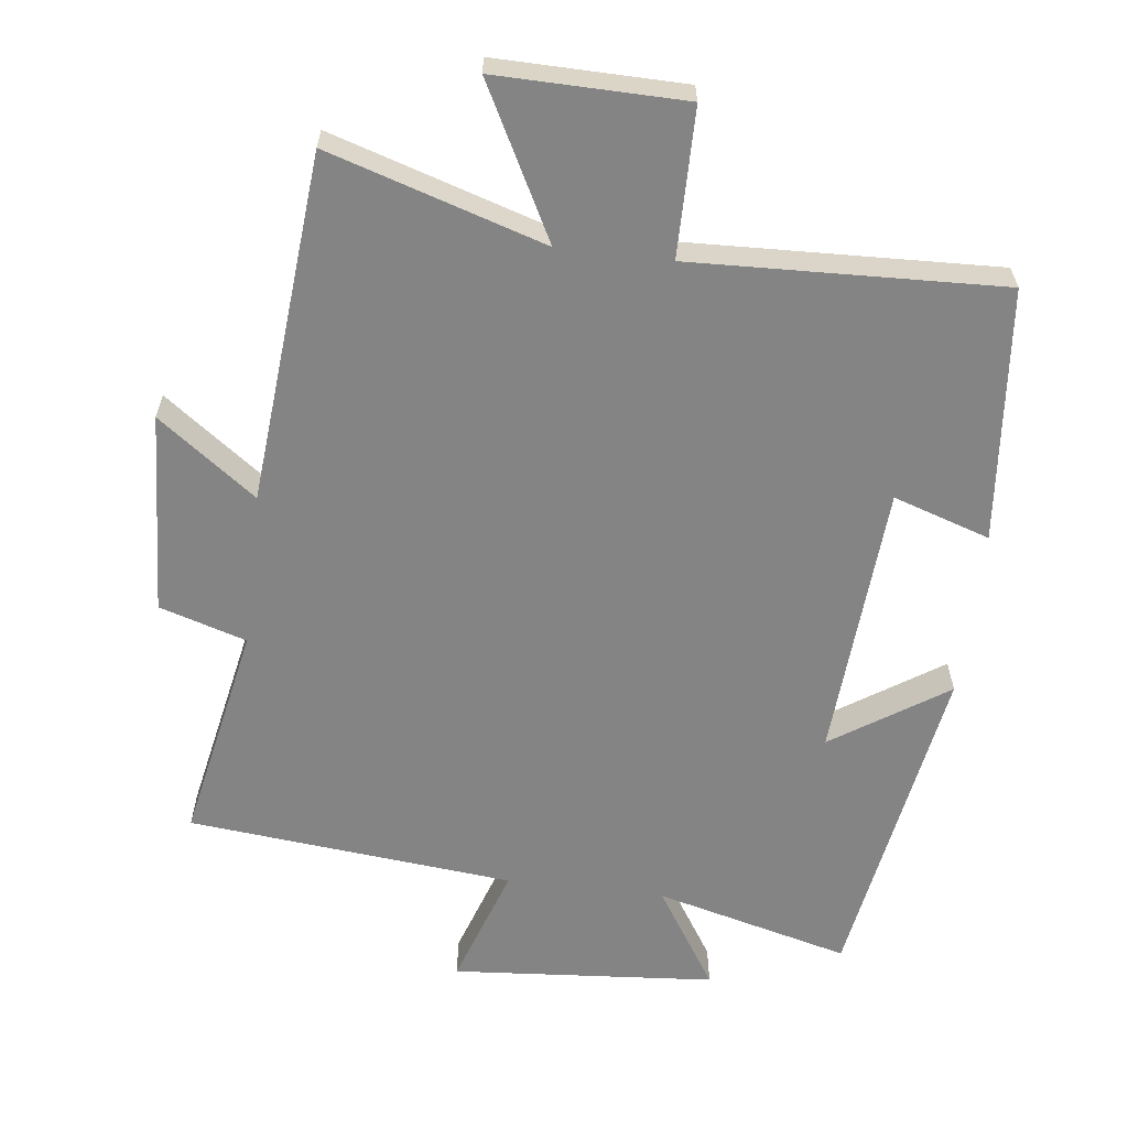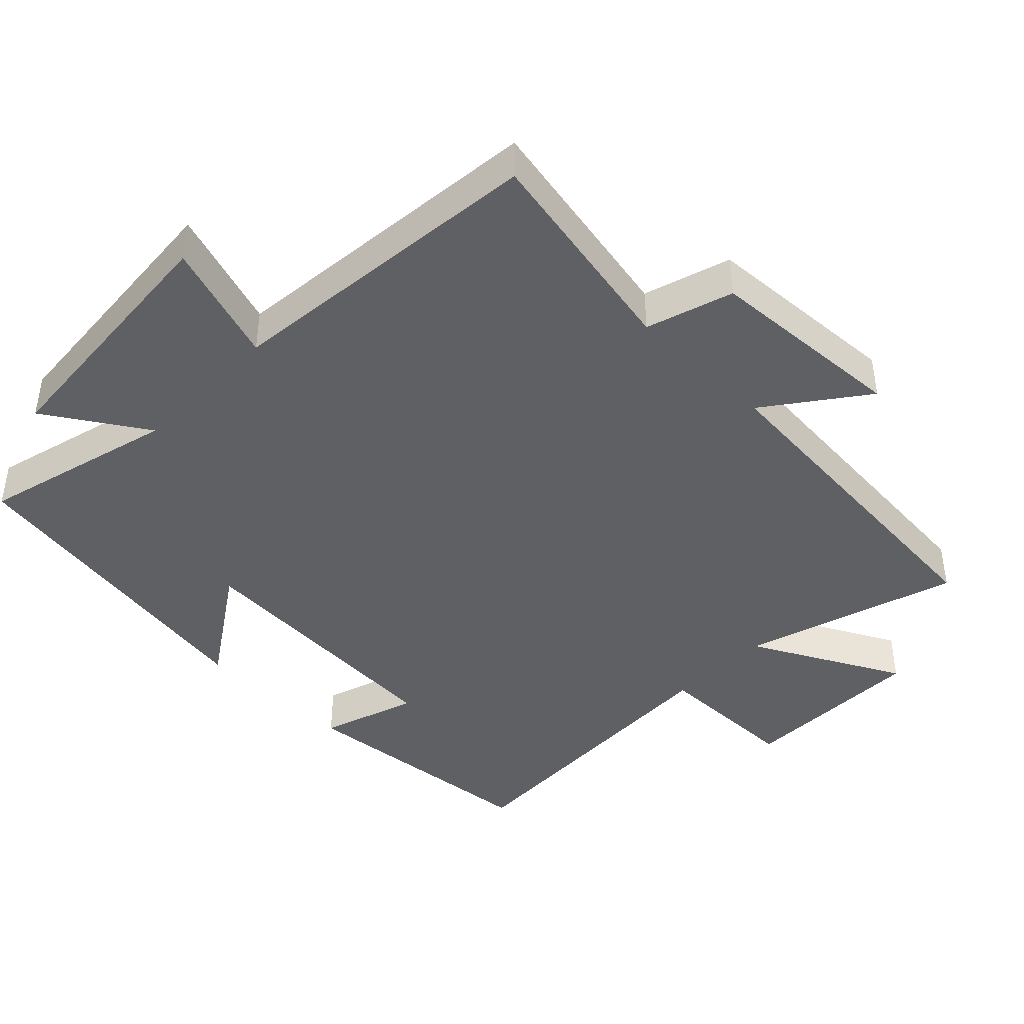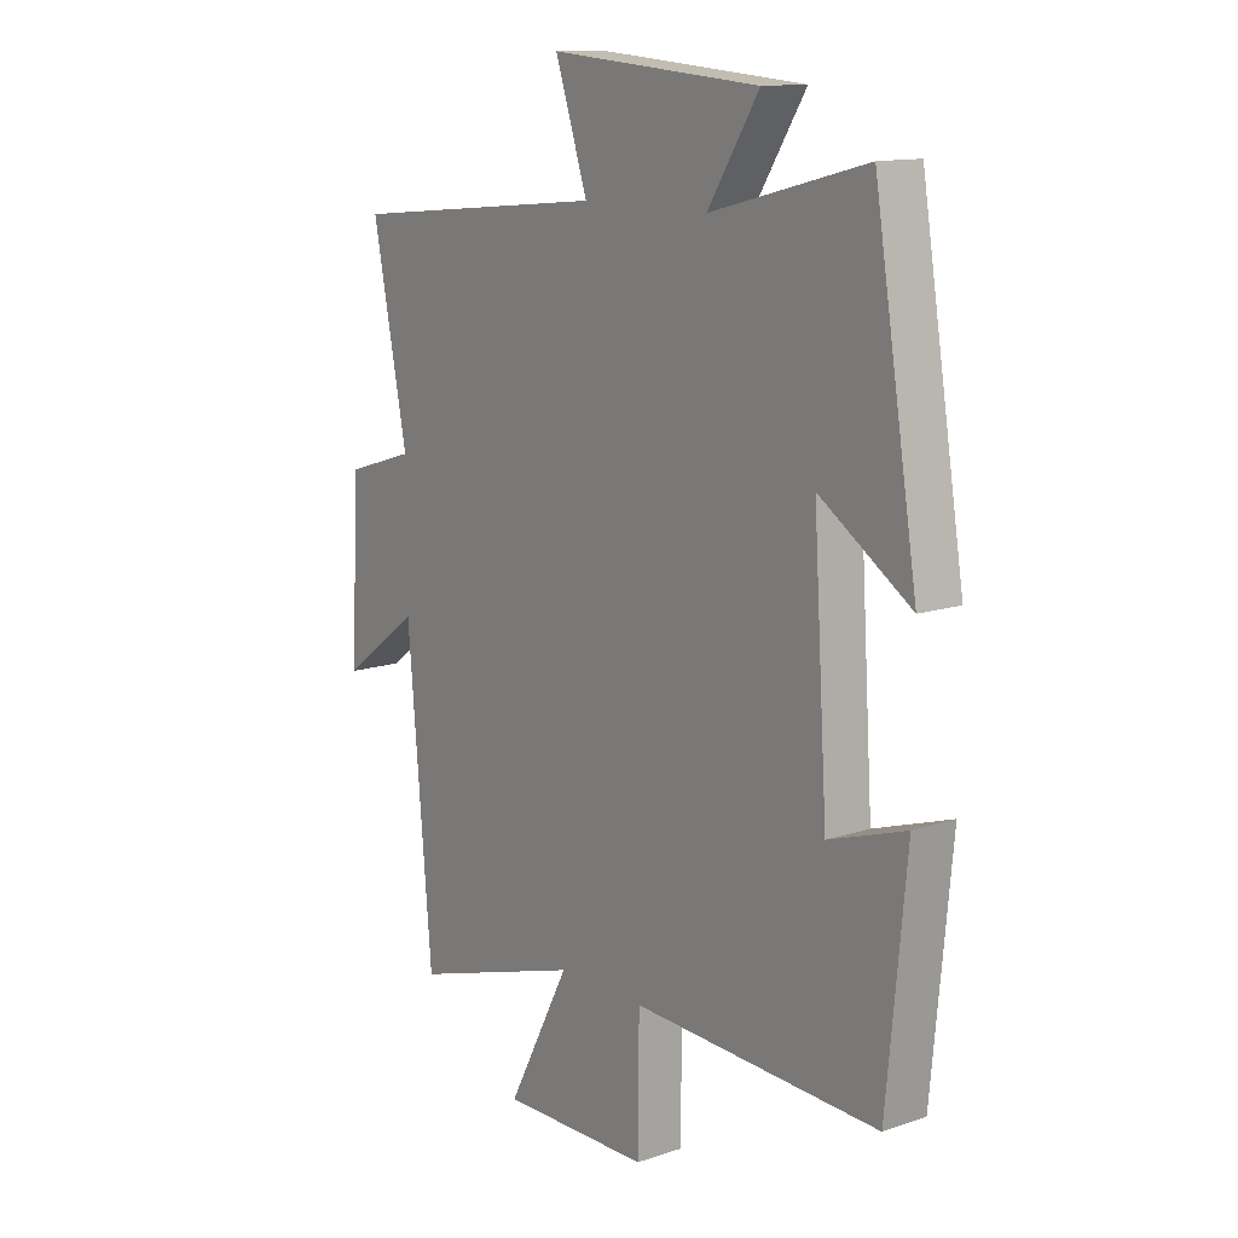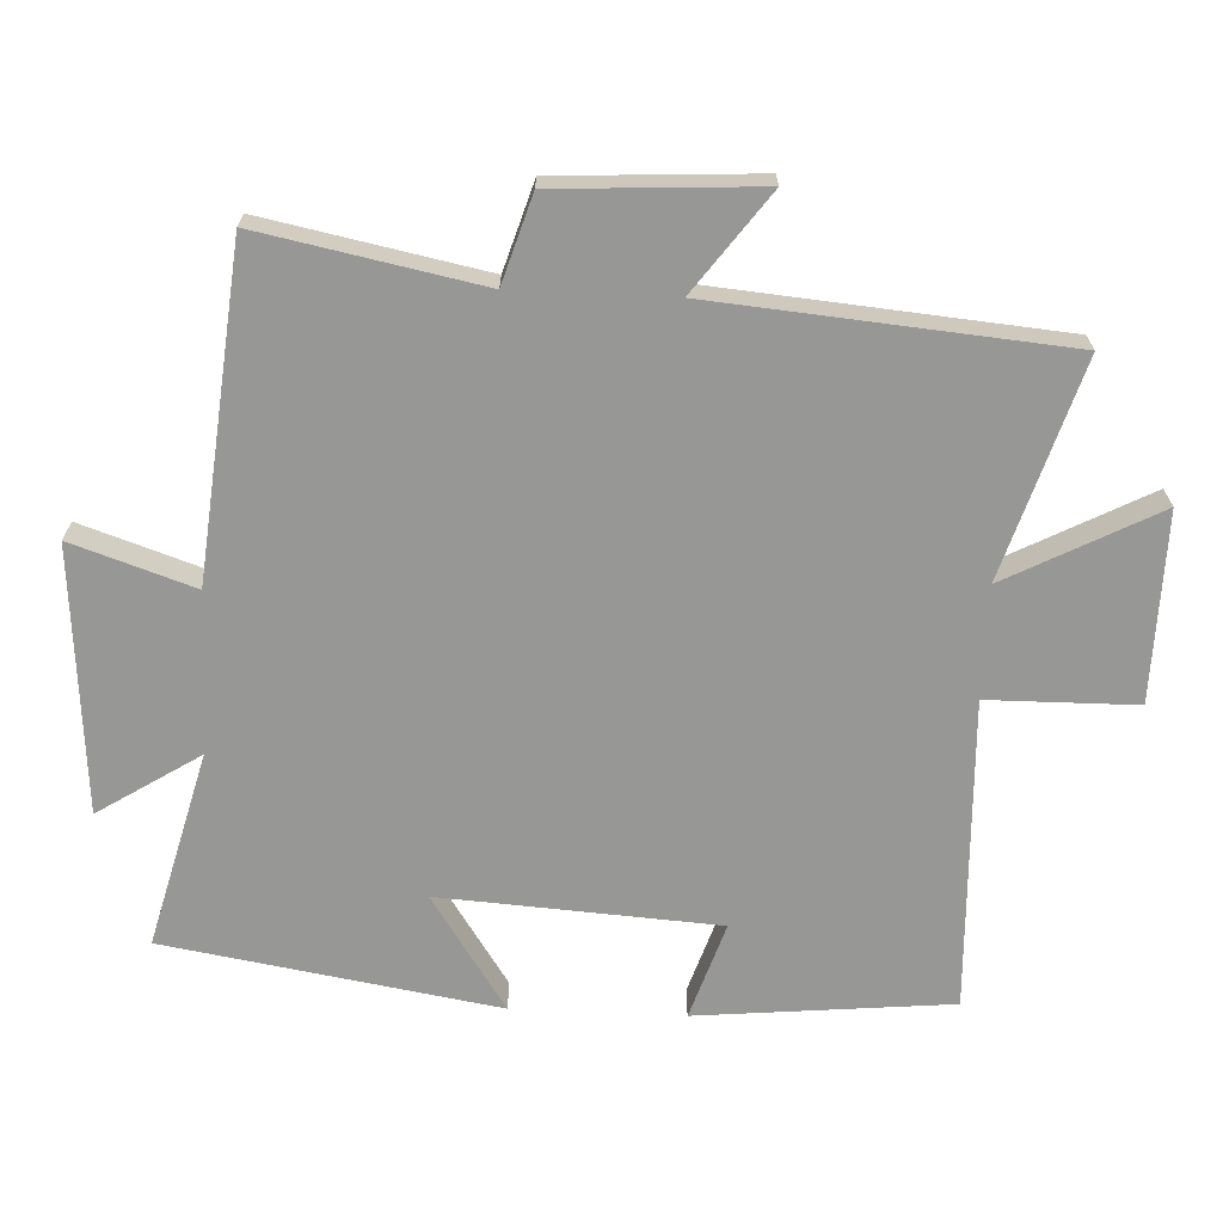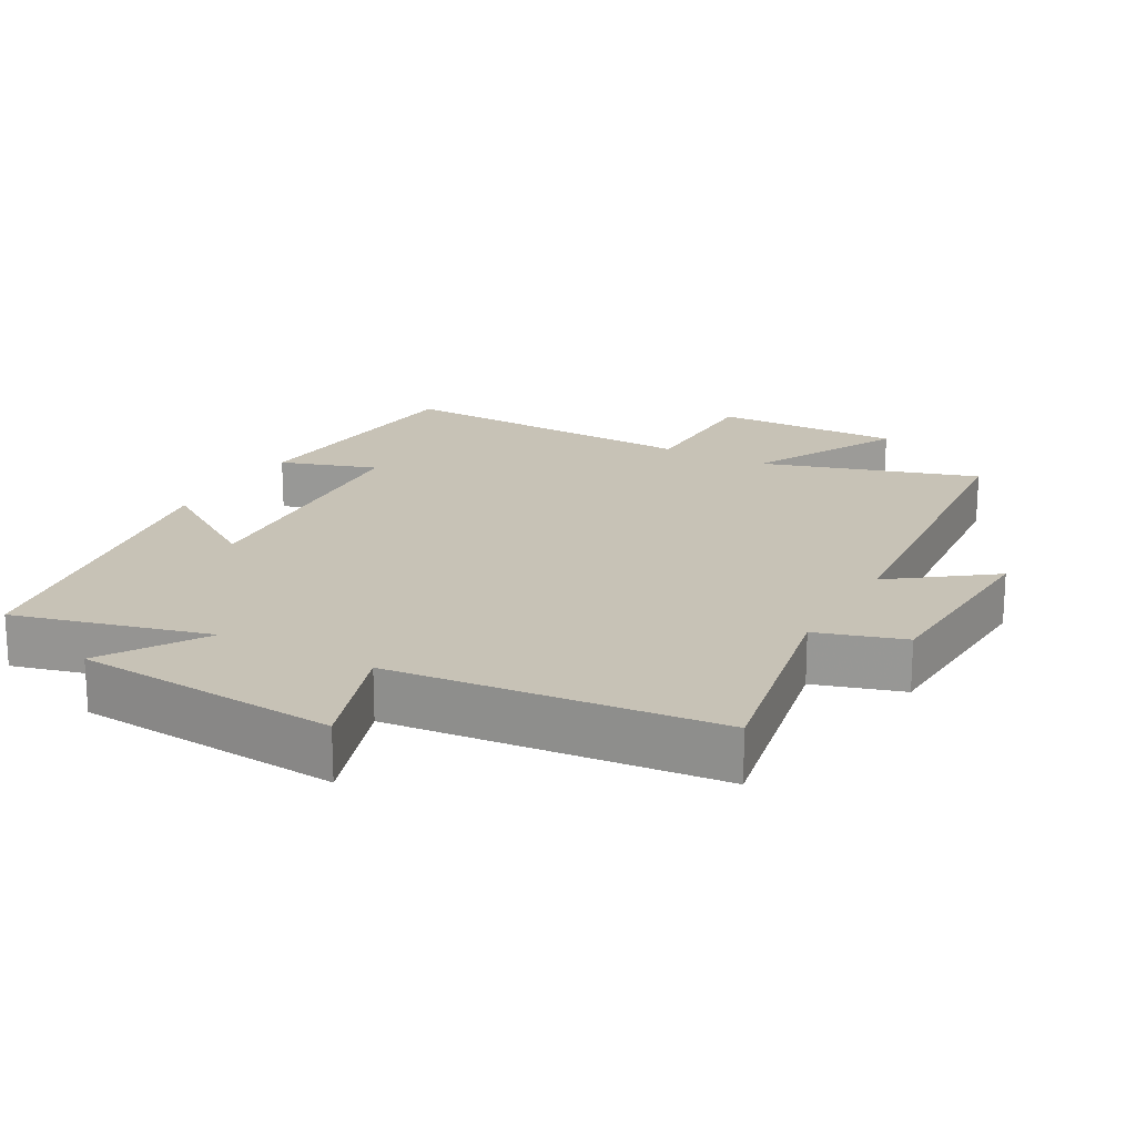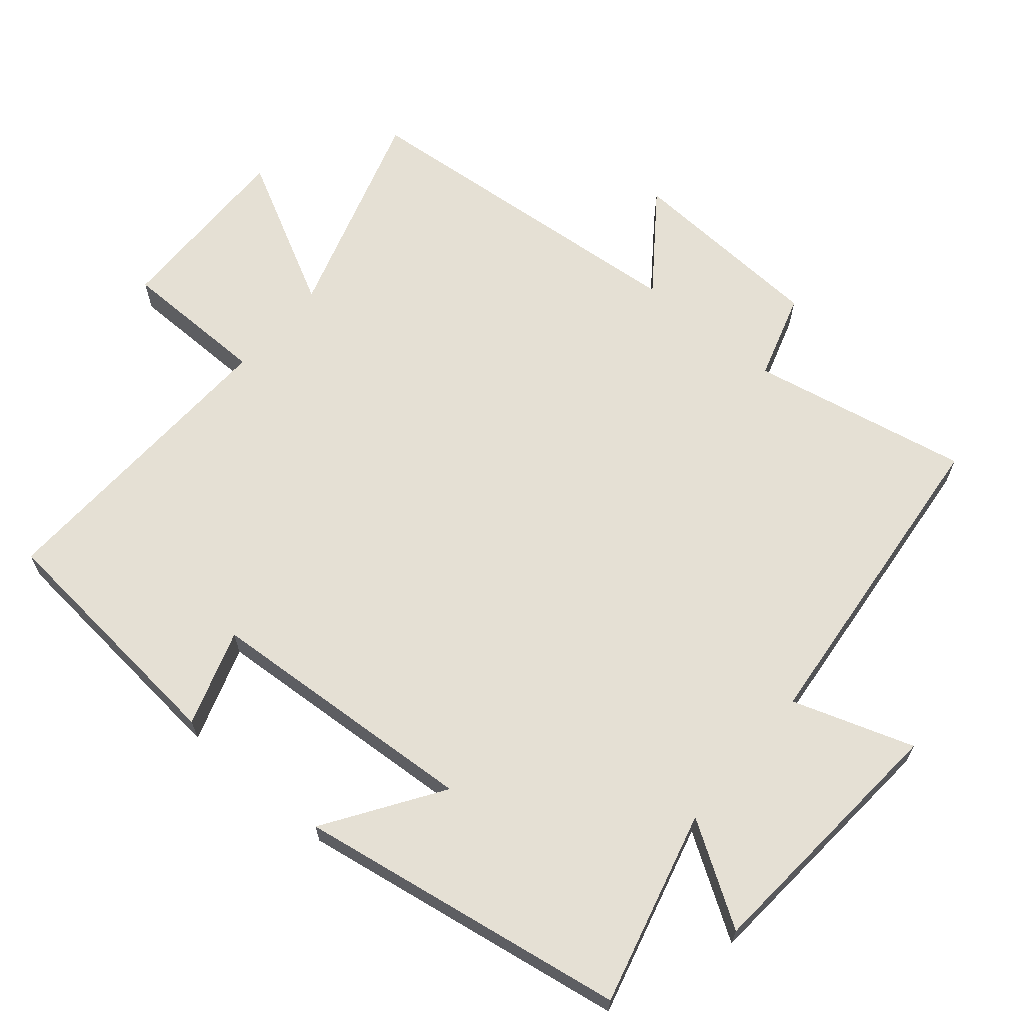
<metadata>
{"format":"obj","ext":"obj","renderer":"f3d","projection":"perspective","resolution":1024,"background":"white","views":[{"elev":-61.5,"azim":173.1,"up":"+Y"},{"elev":-42.8,"azim":45.8,"up":"+Y"},{"elev":13.0,"azim":-127.6,"up":"+Z"},{"elev":-68.1,"azim":87.4,"up":"+Y"},{"elev":19.2,"azim":29.0,"up":"+Y"},{"elev":65.4,"azim":-49.8,"up":"+Y"}]}
</metadata>
<code>
v -0.465 0.07 -0.517
v -0.5 0.07 -0.15
v -0.36 0.07 -0.196
v -0.334 0.07 0.204
v -0.5 0.07 0.094
v -0.421 0.07 0.573
v -0.139 0.07 0.5
v -0.232 0.07 0.646
v 0.15 0.07 0.676
v 0.091 0.07 0.5
v 0.563 0.07 0.453
v 0.5 0.07 0.135
v 0.626 0.07 0.096
v 0.642 0.07 -0.196
v 0.5 0.07 -0.091
v 0.456 0.07 -0.597
v 0.144 0.07 -0.5
v 0.258 0.07 -0.718
v -0.014 0.07 -0.714
v -0.016 0.07 -0.5
v -0.465 0 -0.517
v -0.5 0 -0.15
v -0.36 0 -0.196
v -0.334 0 0.204
v -0.5 0 0.094
v -0.421 0 0.573
v -0.139 0 0.5
v -0.232 0 0.646
v 0.15 0 0.676
v 0.091 0 0.5
v 0.563 0 0.453
v 0.5 0 0.135
v 0.626 0 0.096
v 0.642 0 -0.196
v 0.5 0 -0.091
v 0.456 0 -0.597
v 0.144 0 -0.5
v 0.258 0 -0.718
v -0.014 0 -0.714
v -0.016 0 -0.5
f 17 18 19 20
f 15 16 17
f 15 17 20
f 12 13 14 15
f 12 15 20 1
f 10 11 12 1
f 7 8 9 10
f 4 5 6 7
f 3 4 7 10
f 1 2 3
f 1 3 10
f 40 39 38 37
f 37 36 35
f 40 37 35
f 35 34 33 32
f 21 40 35 32
f 21 32 31 30
f 30 29 28 27
f 27 26 25 24
f 30 27 24 23
f 23 22 21
f 30 23 21
f 1 21 22 2
f 2 22 23 3
f 3 23 24 4
f 4 24 25 5
f 5 25 26 6
f 6 26 27 7
f 7 27 28 8
f 8 28 29 9
f 9 29 30 10
f 10 30 31 11
f 11 31 32 12
f 12 32 33 13
f 13 33 34 14
f 14 34 35 15
f 15 35 36 16
f 16 36 37 17
f 17 37 38 18
f 18 38 39 19
f 19 39 40 20
f 20 40 21 1

</code>
